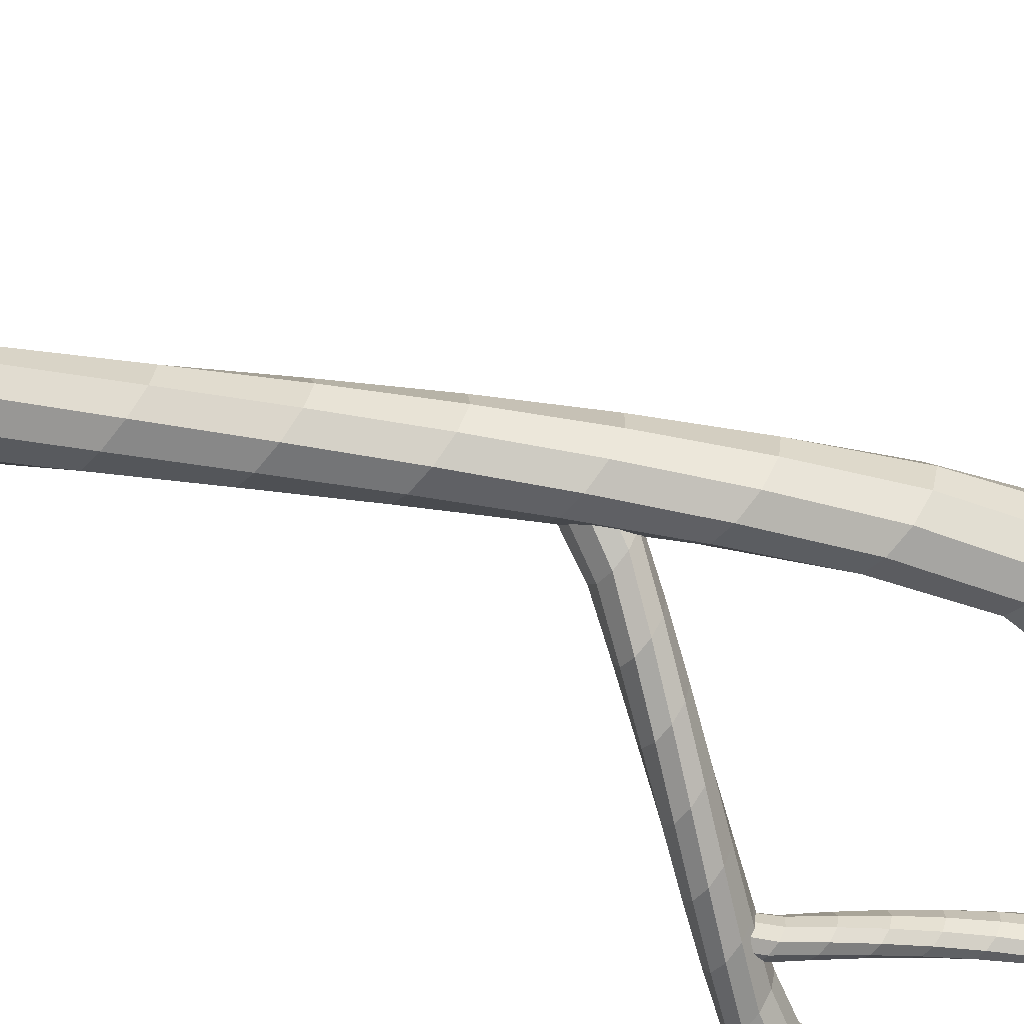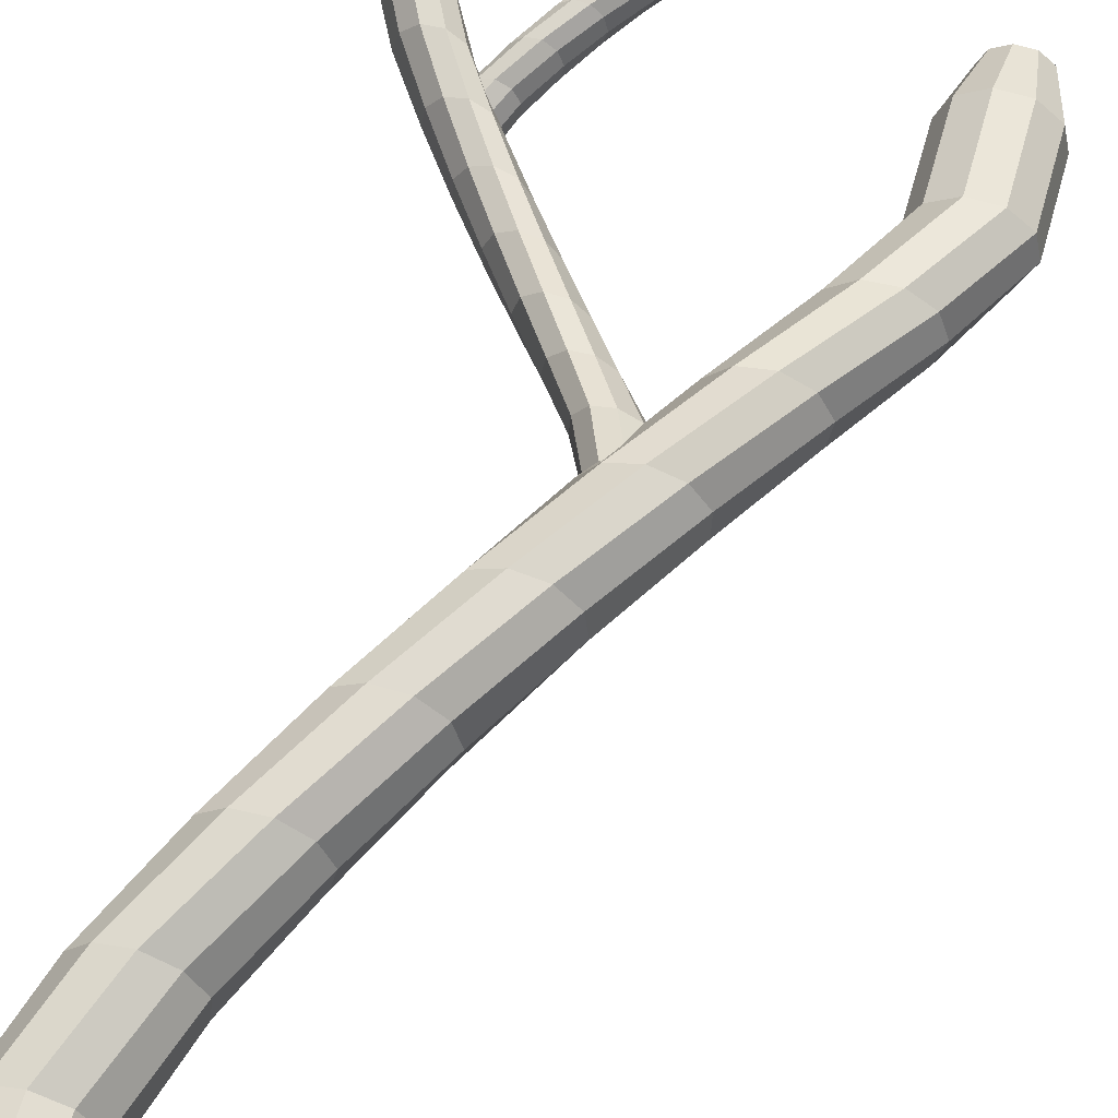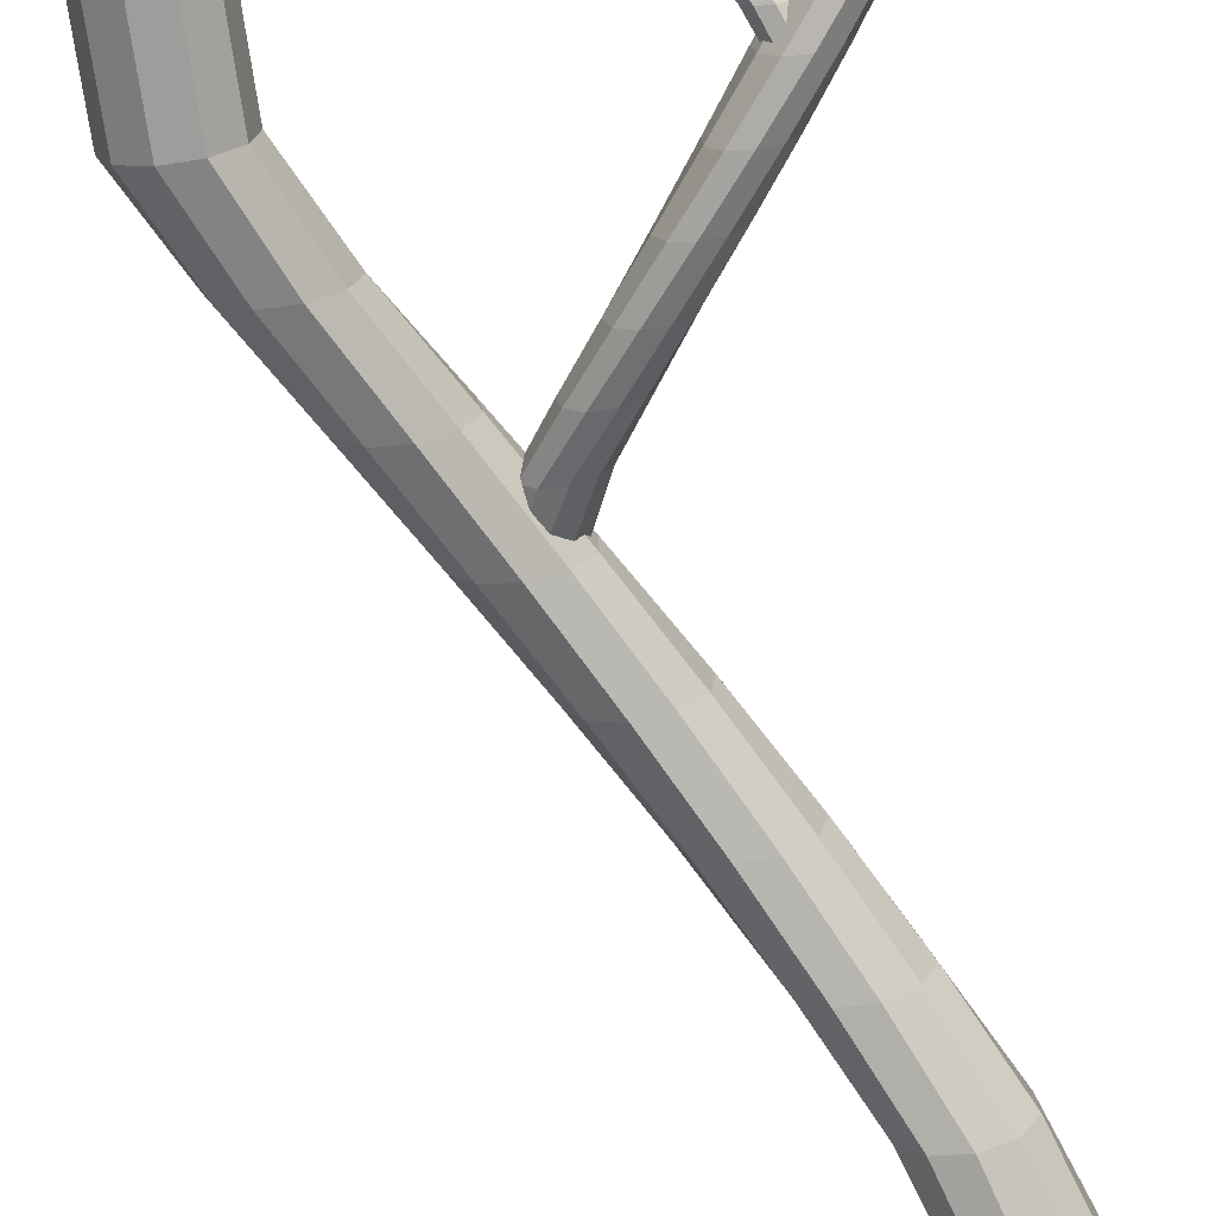
<metadata>
{"format":"obj","ext":"obj","renderer":"f3d","projection":"perspective","resolution":1024,"background":"white","views":[{"elev":-70.2,"azim":51.6,"up":"+Z"},{"elev":57.6,"azim":15.2,"up":"+Z"},{"elev":-69.8,"azim":-171.9,"up":"+Z"}]}
</metadata>
<code>
o Cylinder.002
v -0.1045 5.407 -0.1563
v -0.08894 5.407 -0.1575
v -0.07526 5.407 -0.1472
v -0.06869 5.407 -0.1294
v -0.07172 5.407 -0.1108
v -0.08321 5.407 -0.09865
v -0.09876 5.407 -0.09755
v -0.1124 5.407 -0.1079
v -0.119 5.407 -0.1257
v -0.116 5.407 -0.1442
v -0.07668 5.31 -0.2288
v -0.1304 5.309 -0.2252
v -0.02921 5.315 -0.1903
v -0.006126 5.322 -0.1242
v -0.01629 5.328 -0.0564
v -0.05572 5.331 -0.01223
v -0.1093 5.33 -0.008311
v -0.1567 5.324 -0.04715
v -0.1799 5.316 -0.1142
v -0.1699 5.31 -0.182
v -0.08347 5.391 -0.1905
v -0.1163 5.391 -0.1881
v -0.05462 5.392 -0.1687
v -0.04073 5.393 -0.1307
v -0.0471 5.393 -0.09129
v -0.07132 5.394 -0.06558
v -0.1041 5.393 -0.06342
v -0.133 5.392 -0.08552
v -0.1469 5.391 -0.1233
v -0.1405 5.391 -0.1624
v -0.7722 4.046 -0.3026
v -0.718 4.186 -0.2633
v -0.6375 4.326 -0.2189
v -0.5525 4.466 -0.1874
v -0.4647 4.606 -0.1693
v -0.3756 4.746 -0.1649
v -0.2867 4.887 -0.1744
v -0.1998 5.027 -0.1975
v -0.1304 5.168 -0.2254
v -0.07672 5.168 -0.2297
v -0.146 5.027 -0.1949
v -0.2337 4.887 -0.1634
v -0.3243 4.746 -0.1459
v -0.4162 4.606 -0.1425
v -0.5075 4.466 -0.1533
v -0.5968 4.326 -0.1782
v -0.6824 4.186 -0.2167
v -0.7407 4.046 -0.2522
v -0.02937 5.171 -0.1928
v -0.1025 5.027 -0.1539
v -0.1954 4.887 -0.1161
v -0.2918 4.746 -0.09305
v -0.39 4.606 -0.08509
v -0.4883 4.466 -0.09241
v -0.5849 4.326 -0.1149
v -0.6779 4.186 -0.152
v -0.7416 4.046 -0.1874
v -0.006262 5.178 -0.1268
v -0.0858 5.027 -0.09032
v -0.1862 4.887 -0.05053
v -0.2904 4.746 -0.02663
v -0.3963 4.606 -0.01905
v -0.5022 4.466 -0.02794
v -0.6061 4.326 -0.05312
v -0.7062 4.186 -0.09415
v -0.7746 4.046 -0.1329
v -0.0161 5.187 -0.0563
v -0.1024 5.027 -0.02838
v -0.2098 4.887 0.008293
v -0.3206 4.746 0.02801
v -0.4326 4.606 0.03042
v -0.5439 4.466 0.01547
v -0.6525 4.326 -0.01656
v -0.7564 4.186 -0.06509
v -0.827 4.046 -0.1096
v -0.05529 5.191 -0.0109
v -0.1458 5.027 0.00825
v -0.2572 4.887 0.03787
v -0.3709 4.746 0.04999
v -0.4851 4.606 0.04442
v -0.5975 4.466 0.02123
v -0.7063 4.326 -0.01914
v -0.8094 4.186 -0.07596
v -0.8788 4.046 -0.1263
v -0.1089 5.19 -0.007757
v -0.1996 5.027 0.005574
v -0.3101 4.887 0.02689
v -0.4221 4.746 0.03093
v -0.5336 4.606 0.0176
v -0.6425 4.466 -0.01285
v -0.7469 4.326 -0.05987
v -0.8449 4.186 -0.1226
v -0.9103 4.046 -0.1767
v -0.1564 5.184 -0.04682
v -0.2431 5.027 -0.03538
v -0.3485 4.887 -0.02043
v -0.4547 4.746 -0.0219
v -0.5597 4.606 -0.03979
v -0.6617 4.466 -0.07376
v -0.7589 4.326 -0.1232
v -0.8494 4.186 -0.1872
v -0.9094 4.046 -0.2415
v -0.1796 5.177 -0.1131
v -0.2598 5.027 -0.09898
v -0.3577 4.887 -0.08602
v -0.4561 4.746 -0.08832
v -0.5534 4.606 -0.1058
v -0.6478 4.466 -0.1382
v -0.7376 4.326 -0.1849
v -0.8212 4.186 -0.2451
v -0.8764 4.046 -0.296
v -0.1698 5.171 -0.1815
v -0.2433 5.027 -0.1609
v -0.3341 4.887 -0.1448
v -0.4259 4.746 -0.143
v -0.5171 4.606 -0.1553
v -0.6061 4.466 -0.1816
v -0.6912 4.326 -0.2215
v -0.771 4.186 -0.2742
v -0.824 4.046 -0.3193
v -1.072 4.843 -0.06154
v -1.095 4.843 -0.05981
v -1.116 4.843 -0.07505
v -1.125 4.844 -0.1015
v -1.121 4.844 -0.1289
v -1.104 4.844 -0.1469
v -1.081 4.844 -0.1486
v -1.06 4.843 -0.1333
v -1.051 4.843 -0.1069
v -1.055 4.843 -0.07952
v -1.113 4.699 0.04585
v -1.034 4.698 0.04054
v -1.184 4.707 -0.01118
v -1.218 4.717 -0.1091
v -1.203 4.726 -0.2095
v -1.144 4.73 -0.2749
v -1.065 4.729 -0.2807
v -0.995 4.721 -0.2232
v -0.9606 4.708 -0.1239
v -0.9754 4.7 -0.02352
v -1.103 4.82 -0.01091
v -1.055 4.82 -0.01454
v -1.146 4.821 -0.04324
v -1.167 4.822 -0.09941
v -1.157 4.823 -0.1578
v -1.121 4.823 -0.1959
v -1.073 4.823 -0.1991
v -1.03 4.821 -0.1664
v -1.009 4.82 -0.1104
v -1.019 4.82 -0.05251
v -0.08352 2.828 0.1551
v -0.1638 3.035 0.09689
v -0.283 3.243 0.03118
v -0.4088 3.45 -0.01551
v -0.5388 3.658 -0.04232
v -0.6708 3.865 -0.04877
v -0.8024 4.073 -0.03474
v -0.9312 4.28 -0.000493
v -1.034 4.49 0.04072
v -1.113 4.49 0.04707
v -1.011 4.28 -0.004456
v -0.8809 4.073 -0.05099
v -0.7467 3.865 -0.077
v -0.6107 3.658 -0.08203
v -0.4754 3.45 -0.06598
v -0.3432 3.243 -0.02915
v -0.2164 3.035 0.02781
v -0.1301 2.828 0.08049
v -1.184 4.494 -0.007555
v -1.075 4.28 -0.06511
v -0.9377 4.073 -0.1211
v -0.7949 3.865 -0.1552
v -0.6494 3.658 -0.167
v -0.5039 3.45 -0.1562
v -0.3609 3.243 -0.1229
v -0.2231 3.035 -0.06787
v -0.1288 2.828 -0.01548
v -1.218 4.504 -0.1052
v -1.1 4.28 -0.1593
v -0.9512 4.073 -0.2182
v -0.797 3.865 -0.2536
v -0.6401 3.658 -0.2648
v -0.4833 3.45 -0.2517
v -0.3294 3.243 -0.2144
v -0.1812 3.035 -0.1536
v -0.08 2.828 -0.09617
v -1.203 4.518 -0.2097
v -1.075 4.28 -0.251
v -0.9163 4.073 -0.3053
v -0.7523 3.865 -0.3345
v -0.5863 3.658 -0.3381
v -0.4215 3.45 -0.3159
v -0.2607 3.243 -0.2685
v -0.1069 3.035 -0.1966
v -0.002401 2.828 -0.1307
v -1.145 4.524 -0.2769
v -1.011 4.28 -0.3052
v -0.8462 4.073 -0.3491
v -0.6777 3.865 -0.3671
v -0.5087 3.658 -0.3588
v -0.3421 3.45 -0.3245
v -0.1811 3.243 -0.2647
v -0.02842 3.035 -0.1805
v 0.07437 2.828 -0.106
v -1.066 4.521 -0.2815
v -0.9314 4.28 -0.3013
v -0.7677 4.073 -0.3329
v -0.6019 3.865 -0.3388
v -0.4368 3.658 -0.3191
v -0.2755 3.45 -0.274
v -0.1209 3.243 -0.2044
v 0.0242 3.035 -0.1114
v 0.121 2.828 -0.03138
v -0.9953 4.513 -0.2237
v -0.8669 4.28 -0.2406
v -0.7109 4.073 -0.2628
v -0.5537 3.865 -0.2606
v -0.3981 3.658 -0.2341
v -0.2471 3.45 -0.1838
v -0.1032 3.243 -0.1106
v 0.03087 3.035 -0.01577
v 0.1196 2.828 0.0646
v -0.961 4.502 -0.1255
v -0.8423 4.28 -0.1465
v -0.6974 4.073 -0.1656
v -0.5515 3.865 -0.1622
v -0.4074 3.658 -0.1363
v -0.2676 3.45 -0.08832
v -0.1347 3.243 -0.01915
v -0.01097 3.035 0.06996
v 0.07084 2.828 0.1453
v -0.9756 4.493 -0.02428
v -0.8668 4.28 -0.05473
v -0.7323 4.073 -0.07853
v -0.5963 3.865 -0.08132
v -0.4612 3.658 -0.06305
v -0.3294 3.45 -0.02404
v -0.2034 3.243 0.035
v -0.08532 3.035 0.113
v -0.006757 2.828 0.1799
v -0.8965 -0.02315 -0.5016
v 0.6784 4.716 -0.2028
v -0.8222 -0.02315 -0.3986
v 0.715 4.716 -0.2053
v -0.8244 -0.02315 -0.2661
v 0.7472 4.716 -0.1845
v -0.9021 -0.02315 -0.1548
v 0.7627 4.716 -0.1484
v -1.026 -0.02315 -0.1071
v 0.7555 4.716 -0.1107
v -1.148 -0.02315 -0.1412
v 0.7284 4.716 -0.08588
v -1.222 -0.02315 -0.2442
v 0.6918 4.716 -0.08338
v -1.22 -0.02315 -0.3767
v 0.6596 4.716 -0.1042
v -1.142 -0.02315 -0.488
v 0.6441 4.716 -0.1403
v -1.019 -0.02315 -0.5357
v 0.6513 4.716 -0.178
v 0.7435 4.428 -0.3549
v 0.6169 4.428 -0.3463
v 0.8549 4.428 -0.2831
v 0.9083 4.428 -0.1583
v 0.8835 4.428 -0.02812
v 0.7899 4.428 0.05763
v 0.6633 4.428 0.06624
v 0.5519 4.428 -0.005578
v 0.4985 4.428 -0.1304
v 0.5233 4.428 -0.2605
v 0.7279 4.671 -0.2729
v 0.6506 4.671 -0.2676
v 0.7959 4.671 -0.229
v 0.8285 4.671 -0.1528
v 0.8134 4.671 -0.07339
v 0.7562 4.671 -0.02103
v 0.6789 4.671 -0.01578
v 0.6109 4.671 -0.05962
v 0.5783 4.671 -0.1358
v 0.5934 4.671 -0.2153
v -0.8965 0.3815 -0.5016
v -0.8965 0.7862 -0.5016
v -0.7686 1.191 -0.4212
v -0.5787 1.596 -0.3305
v -0.3784 2 -0.2661
v -0.1712 2.405 -0.2291
v 0.039 2.81 -0.2202
v 0.2485 3.214 -0.2396
v 0.4536 3.619 -0.2868
v 0.6169 4.024 -0.3463
v 0.7435 4.024 -0.3549
v 0.5804 3.619 -0.2814
v 0.3735 3.214 -0.2171
v 0.1598 2.81 -0.1812
v -0.05673 2.405 -0.1743
v -0.2723 2 -0.1964
v -0.4829 1.596 -0.2473
v -0.6848 1.191 -0.3259
v -0.8222 0.7862 -0.3986
v -0.8222 0.3815 -0.3986
v 0.8549 4.024 -0.2831
v 0.6831 3.619 -0.1976
v 0.464 3.214 -0.1204
v 0.2366 2.81 -0.07326
v 0.004865 2.405 -0.057
v -0.2269 2 -0.07195
v -0.4547 1.596 -0.1178
v -0.6742 1.191 -0.1938
v -0.8244 0.7862 -0.2661
v -0.8244 0.3815 -0.2661
v 0.9083 4.024 -0.1583
v 0.7224 3.619 -0.06767
v 0.4856 3.214 0.01365
v 0.24 2.81 0.06249
v -0.00998 2.405 0.07798
v -0.2597 2 0.05982
v -0.5048 1.596 0.008348
v -0.7408 1.191 -0.07551
v -0.9021 0.7862 -0.1548
v -0.9021 0.3815 -0.1548
v 0.8835 4.024 -0.02812
v 0.6834 3.619 0.05892
v 0.4299 3.214 0.1339
v 0.1687 2.81 0.1742
v -0.09559 2.405 0.1791
v -0.3581 2 0.1485
v -0.6142 1.596 0.08308
v -0.8592 1.191 -0.01612
v -1.026 0.7862 -0.1071
v -1.026 0.3815 -0.1071
v 0.7899 4.024 0.05763
v 0.5808 3.619 0.1338
v 0.3183 3.214 0.1943
v 0.04995 2.81 0.2191
v -0.2193 2.405 0.2077
v -0.4845 2 0.1603
v -0.7411 1.596 0.07781
v -0.9842 1.191 -0.03834
v -1.148 0.7862 -0.1412
v -1.148 0.3815 -0.1412
v 0.6633 4.024 0.06624
v 0.454 3.619 0.1283
v 0.1933 3.214 0.1719
v -0.07088 2.81 0.1801
v -0.3338 2.405 0.1529
v -0.5907 2 0.09065
v -0.8369 1.596 -0.005452
v -1.068 1.191 -0.1337
v -1.222 0.7862 -0.2442
v -1.222 0.3815 -0.2442
v 0.5519 4.024 -0.005578
v 0.3513 3.619 0.0446
v 0.1028 3.214 0.07517
v -0.1476 2.81 0.07215
v -0.3954 2.405 0.03559
v -0.636 2 -0.03384
v -0.8651 1.596 -0.1349
v -1.079 1.191 -0.2657
v -1.22 0.7862 -0.3767
v -1.22 0.3815 -0.3767
v 0.4985 4.024 -0.1304
v 0.312 3.619 -0.08538
v 0.08123 3.214 -0.0589
v -0.151 2.81 -0.0636
v -0.3805 2.405 -0.09939
v -0.6032 2 -0.1656
v -0.815 1.596 -0.2611
v -1.012 1.191 -0.3841
v -1.142 0.7862 -0.488
v -1.142 0.3815 -0.488
v 0.5233 4.024 -0.2605
v 0.3511 3.619 -0.212
v 0.1369 3.214 -0.1791
v -0.07973 2.81 -0.1753
v -0.2949 2.405 -0.2005
v -0.5048 2 -0.2543
v -0.7056 1.596 -0.3358
v -0.8936 1.191 -0.4435
v -1.019 0.7862 -0.5357
v -1.019 0.3815 -0.5357
f 39 12 11 40
f 40 11 13 49
f 49 13 14 58
f 58 14 15 67
f 67 15 16 76
f 76 16 17 85
f 85 17 18 94
f 94 18 19 103
f 2 1 10 9 8 7 6 5 4 3
f 112 20 12 39
f 103 19 20 112
f 22 21 11 12
f 21 23 13 11
f 23 24 14 13
f 24 25 15 14
f 25 26 16 15
f 26 27 17 16
f 27 28 18 17
f 28 29 19 18
f 29 30 20 19
f 30 22 12 20
f 1 2 21 22
f 2 3 23 21
f 3 4 24 23
f 4 5 25 24
f 5 6 26 25
f 6 7 27 26
f 7 8 28 27
f 8 9 29 28
f 9 10 30 29
f 10 1 22 30
f 111 110 119 120
f 110 109 118 119
f 109 108 117 118
f 108 107 116 117
f 107 106 115 116
f 106 105 114 115
f 105 104 113 114
f 104 103 112 113
f 120 119 32 31
f 119 118 33 32
f 118 117 34 33
f 117 116 35 34
f 116 115 36 35
f 115 114 37 36
f 114 113 38 37
f 113 112 39 38
f 102 101 110 111
f 101 100 109 110
f 100 99 108 109
f 99 98 107 108
f 98 97 106 107
f 97 96 105 106
f 96 95 104 105
f 95 94 103 104
f 93 92 101 102
f 92 91 100 101
f 91 90 99 100
f 90 89 98 99
f 89 88 97 98
f 88 87 96 97
f 87 86 95 96
f 86 85 94 95
f 84 83 92 93
f 83 82 91 92
f 82 81 90 91
f 81 80 89 90
f 80 79 88 89
f 79 78 87 88
f 78 77 86 87
f 77 76 85 86
f 75 74 83 84
f 74 73 82 83
f 73 72 81 82
f 72 71 80 81
f 71 70 79 80
f 70 69 78 79
f 69 68 77 78
f 68 67 76 77
f 66 65 74 75
f 65 64 73 74
f 64 63 72 73
f 63 62 71 72
f 62 61 70 71
f 61 60 69 70
f 60 59 68 69
f 59 58 67 68
f 57 56 65 66
f 56 55 64 65
f 55 54 63 64
f 54 53 62 63
f 53 52 61 62
f 52 51 60 61
f 51 50 59 60
f 50 49 58 59
f 48 47 56 57
f 47 46 55 56
f 46 45 54 55
f 45 44 53 54
f 44 43 52 53
f 43 42 51 52
f 42 41 50 51
f 41 40 49 50
f 31 32 47 48
f 32 33 46 47
f 33 34 45 46
f 34 35 44 45
f 35 36 43 44
f 36 37 42 43
f 37 38 41 42
f 38 39 40 41
f 159 132 131 160
f 160 131 133 169
f 169 133 134 178
f 178 134 135 187
f 187 135 136 196
f 196 136 137 205
f 205 137 138 214
f 214 138 139 223
f 122 121 130 129 128 127 126 125 124 123
f 232 140 132 159
f 223 139 140 232
f 142 141 131 132
f 141 143 133 131
f 143 144 134 133
f 144 145 135 134
f 145 146 136 135
f 146 147 137 136
f 147 148 138 137
f 148 149 139 138
f 149 150 140 139
f 150 142 132 140
f 121 122 141 142
f 122 123 143 141
f 123 124 144 143
f 124 125 145 144
f 125 126 146 145
f 126 127 147 146
f 127 128 148 147
f 128 129 149 148
f 129 130 150 149
f 130 121 142 150
f 231 230 239 240
f 230 229 238 239
f 229 228 237 238
f 228 227 236 237
f 227 226 235 236
f 226 225 234 235
f 225 224 233 234
f 224 223 232 233
f 240 239 152 151
f 239 238 153 152
f 238 237 154 153
f 237 236 155 154
f 236 235 156 155
f 235 234 157 156
f 234 233 158 157
f 233 232 159 158
f 222 221 230 231
f 221 220 229 230
f 220 219 228 229
f 219 218 227 228
f 218 217 226 227
f 217 216 225 226
f 216 215 224 225
f 215 214 223 224
f 213 212 221 222
f 212 211 220 221
f 211 210 219 220
f 210 209 218 219
f 209 208 217 218
f 208 207 216 217
f 207 206 215 216
f 206 205 214 215
f 204 203 212 213
f 203 202 211 212
f 202 201 210 211
f 201 200 209 210
f 200 199 208 209
f 199 198 207 208
f 198 197 206 207
f 197 196 205 206
f 195 194 203 204
f 194 193 202 203
f 193 192 201 202
f 192 191 200 201
f 191 190 199 200
f 190 189 198 199
f 189 188 197 198
f 188 187 196 197
f 186 185 194 195
f 185 184 193 194
f 184 183 192 193
f 183 182 191 192
f 182 181 190 191
f 181 180 189 190
f 180 179 188 189
f 179 178 187 188
f 177 176 185 186
f 176 175 184 185
f 175 174 183 184
f 174 173 182 183
f 173 172 181 182
f 172 171 180 181
f 171 170 179 180
f 170 169 178 179
f 168 167 176 177
f 167 166 175 176
f 166 165 174 175
f 165 164 173 174
f 164 163 172 173
f 163 162 171 172
f 162 161 170 171
f 161 160 169 170
f 151 152 167 168
f 152 153 166 167
f 153 154 165 166
f 154 155 164 165
f 155 156 163 164
f 156 157 162 163
f 157 158 161 162
f 158 159 160 161
f 290 262 261 291
f 291 261 263 301
f 301 263 264 311
f 311 264 265 321
f 321 265 266 331
f 331 266 267 341
f 341 267 268 351
f 351 268 269 361
f 244 242 260 258 256 254 252 250 248 246
f 371 270 262 290
f 361 269 270 371
f 241 243 245 247 249 251 253 255 257 259
f 272 271 261 262
f 271 273 263 261
f 273 274 264 263
f 274 275 265 264
f 275 276 266 265
f 276 277 267 266
f 277 278 268 267
f 278 279 269 268
f 279 280 270 269
f 280 272 262 270
f 242 244 271 272
f 244 246 273 271
f 246 248 274 273
f 248 250 275 274
f 250 252 276 275
f 252 254 277 276
f 254 256 278 277
f 256 258 279 278
f 258 260 280 279
f 260 242 272 280
f 257 370 380 259
f 370 369 379 380
f 369 368 378 379
f 368 367 377 378
f 367 366 376 377
f 366 365 375 376
f 365 364 374 375
f 364 363 373 374
f 363 362 372 373
f 362 361 371 372
f 259 380 281 241
f 380 379 282 281
f 379 378 283 282
f 378 377 284 283
f 377 376 285 284
f 376 375 286 285
f 375 374 287 286
f 374 373 288 287
f 373 372 289 288
f 372 371 290 289
f 255 360 370 257
f 360 359 369 370
f 359 358 368 369
f 358 357 367 368
f 357 356 366 367
f 356 355 365 366
f 355 354 364 365
f 354 353 363 364
f 353 352 362 363
f 352 351 361 362
f 253 350 360 255
f 350 349 359 360
f 349 348 358 359
f 348 347 357 358
f 347 346 356 357
f 346 345 355 356
f 345 344 354 355
f 344 343 353 354
f 343 342 352 353
f 342 341 351 352
f 251 340 350 253
f 340 339 349 350
f 339 338 348 349
f 338 337 347 348
f 337 336 346 347
f 336 335 345 346
f 335 334 344 345
f 334 333 343 344
f 333 332 342 343
f 332 331 341 342
f 249 330 340 251
f 330 329 339 340
f 329 328 338 339
f 328 327 337 338
f 327 326 336 337
f 326 325 335 336
f 325 324 334 335
f 324 323 333 334
f 323 322 332 333
f 322 321 331 332
f 247 320 330 249
f 320 319 329 330
f 319 318 328 329
f 318 317 327 328
f 317 316 326 327
f 316 315 325 326
f 315 314 324 325
f 314 313 323 324
f 313 312 322 323
f 312 311 321 322
f 245 310 320 247
f 310 309 319 320
f 309 308 318 319
f 308 307 317 318
f 307 306 316 317
f 306 305 315 316
f 305 304 314 315
f 304 303 313 314
f 303 302 312 313
f 302 301 311 312
f 243 300 310 245
f 300 299 309 310
f 299 298 308 309
f 298 297 307 308
f 297 296 306 307
f 296 295 305 306
f 295 294 304 305
f 294 293 303 304
f 293 292 302 303
f 292 291 301 302
f 241 281 300 243
f 281 282 299 300
f 282 283 298 299
f 283 284 297 298
f 284 285 296 297
f 285 286 295 296
f 286 287 294 295
f 287 288 293 294
f 288 289 292 293
f 289 290 291 292

</code>
